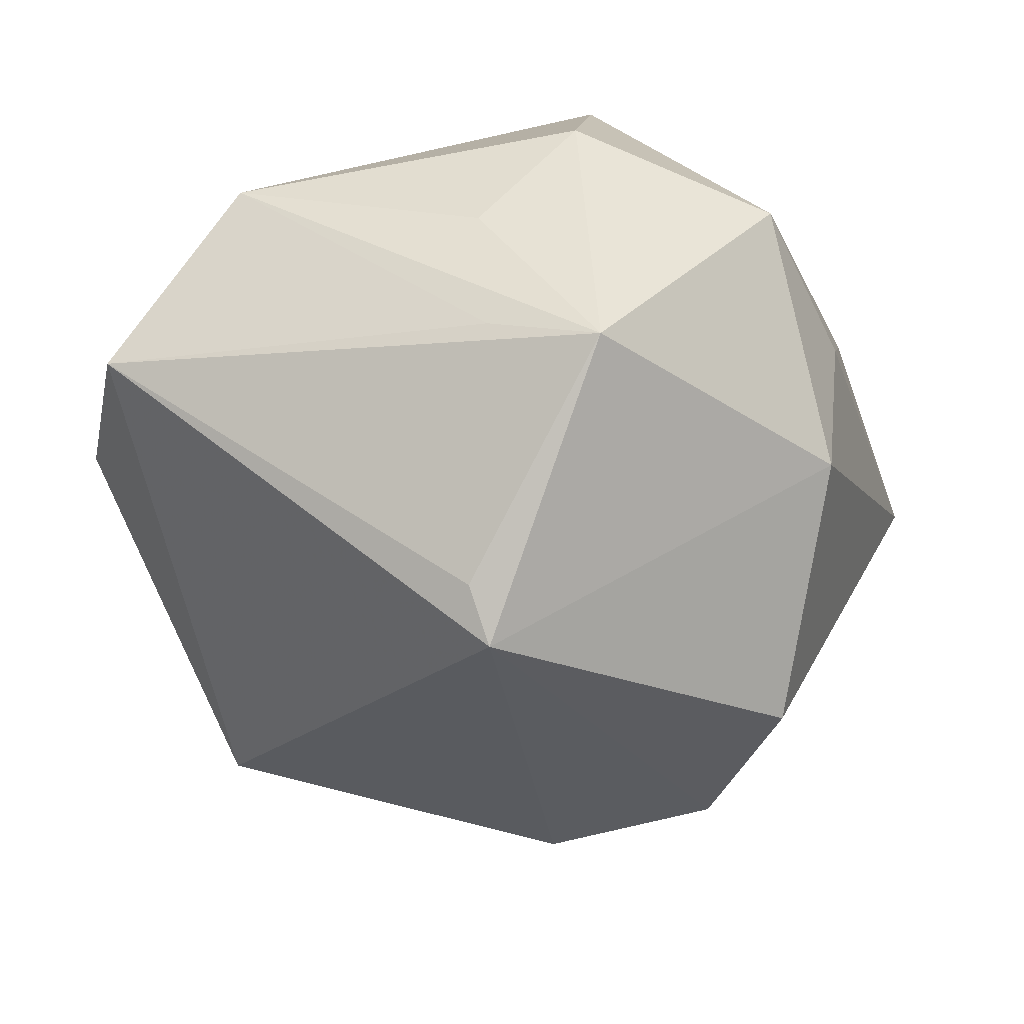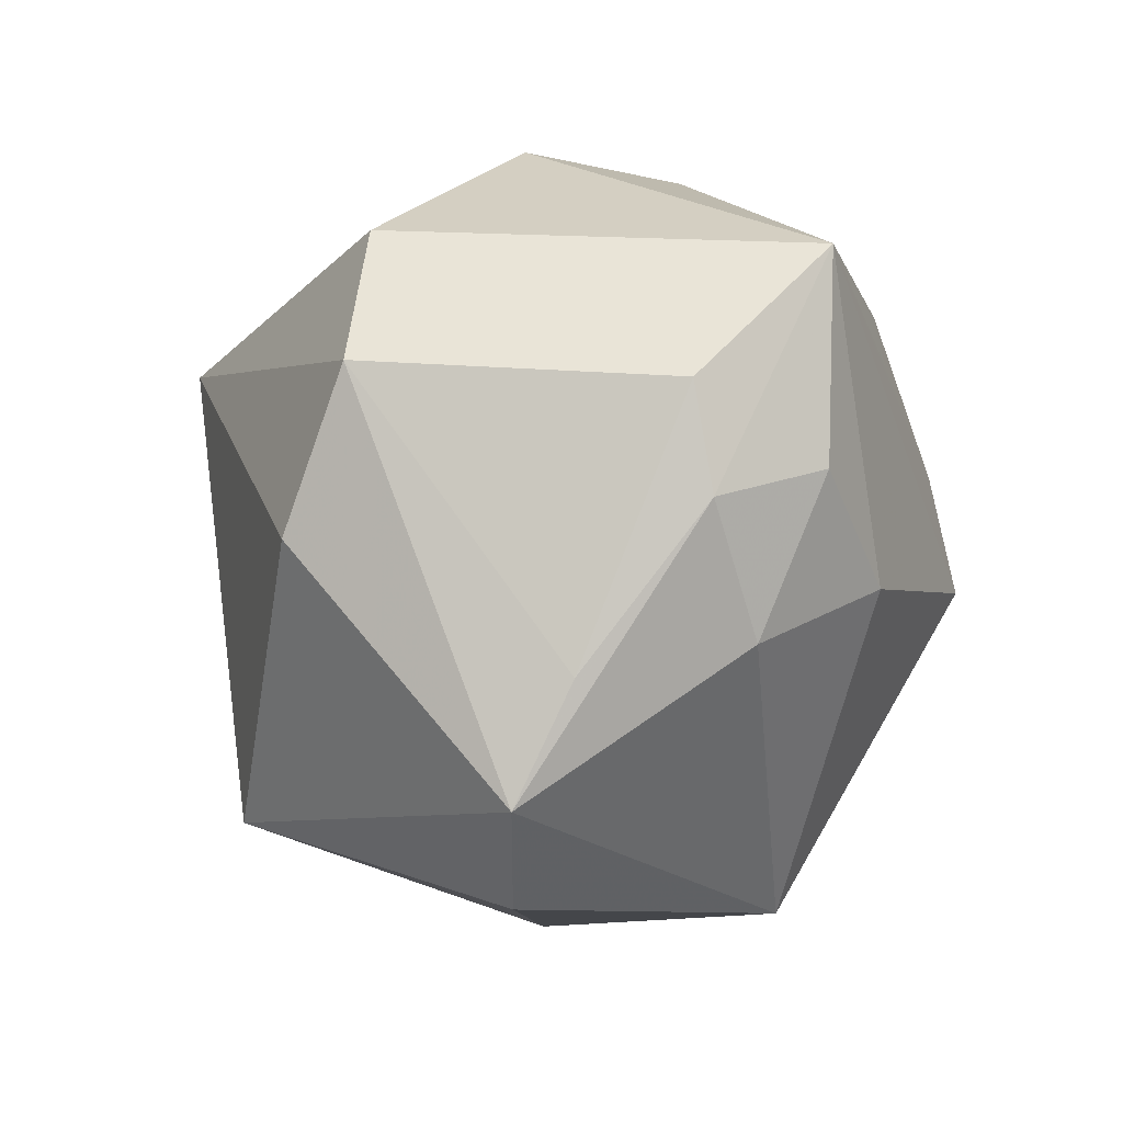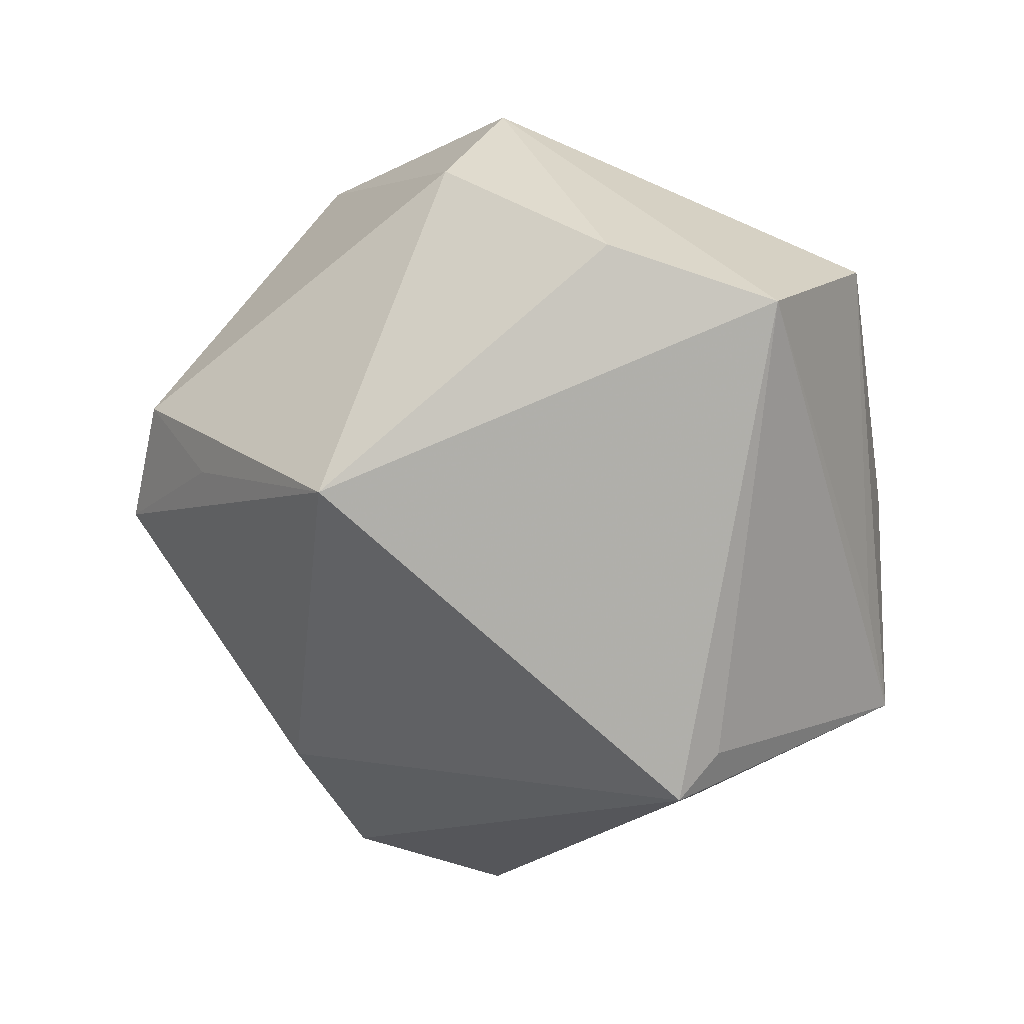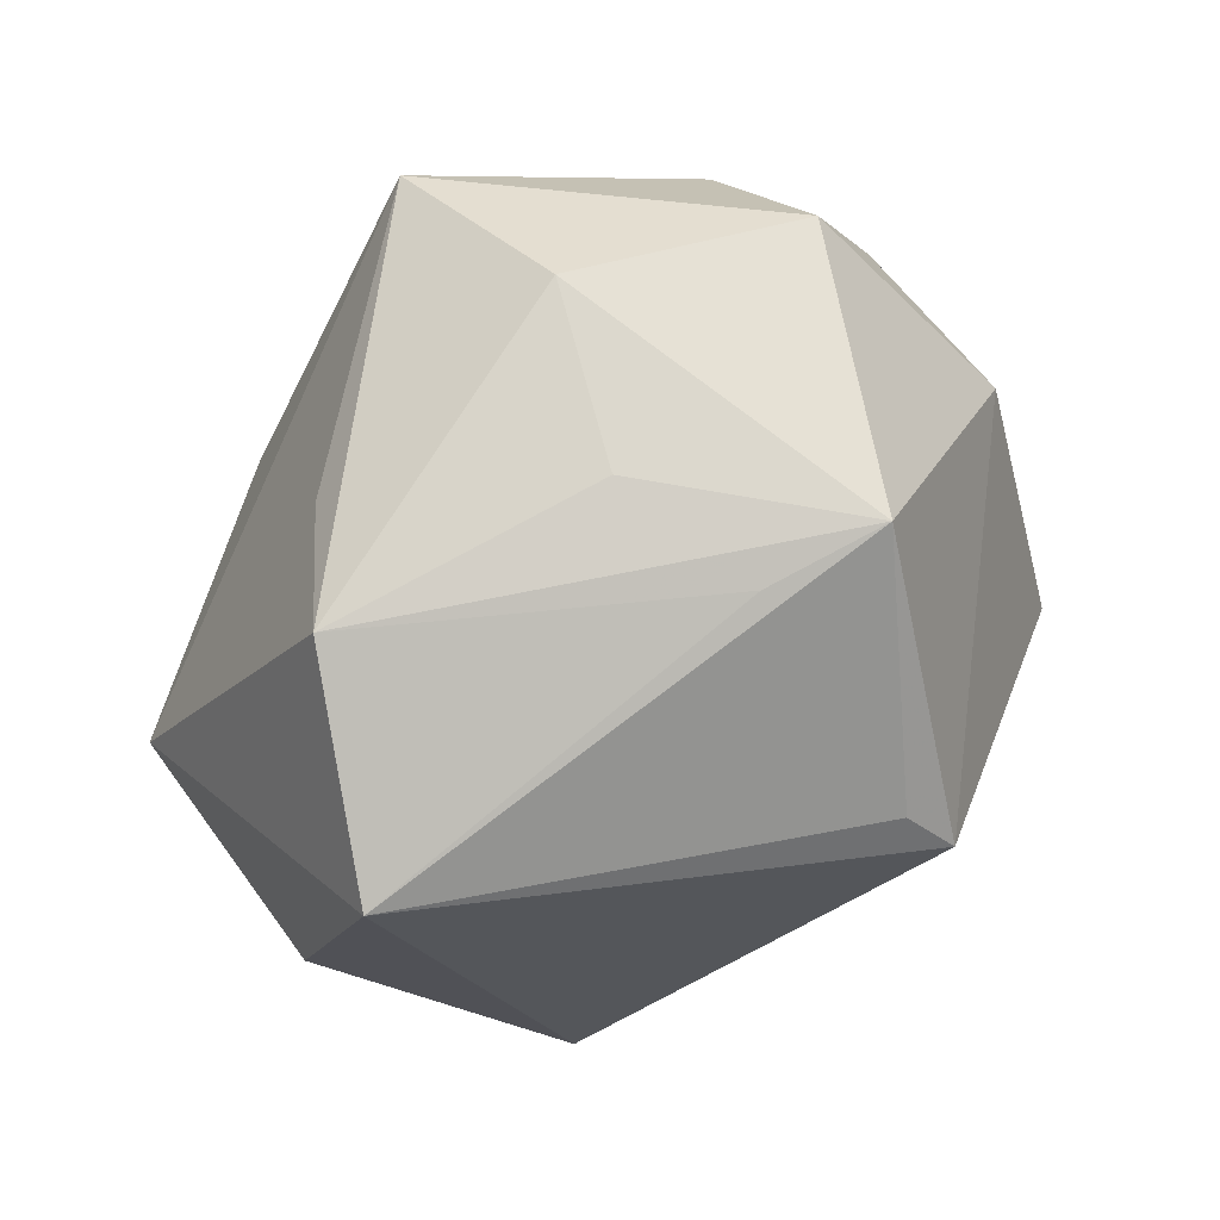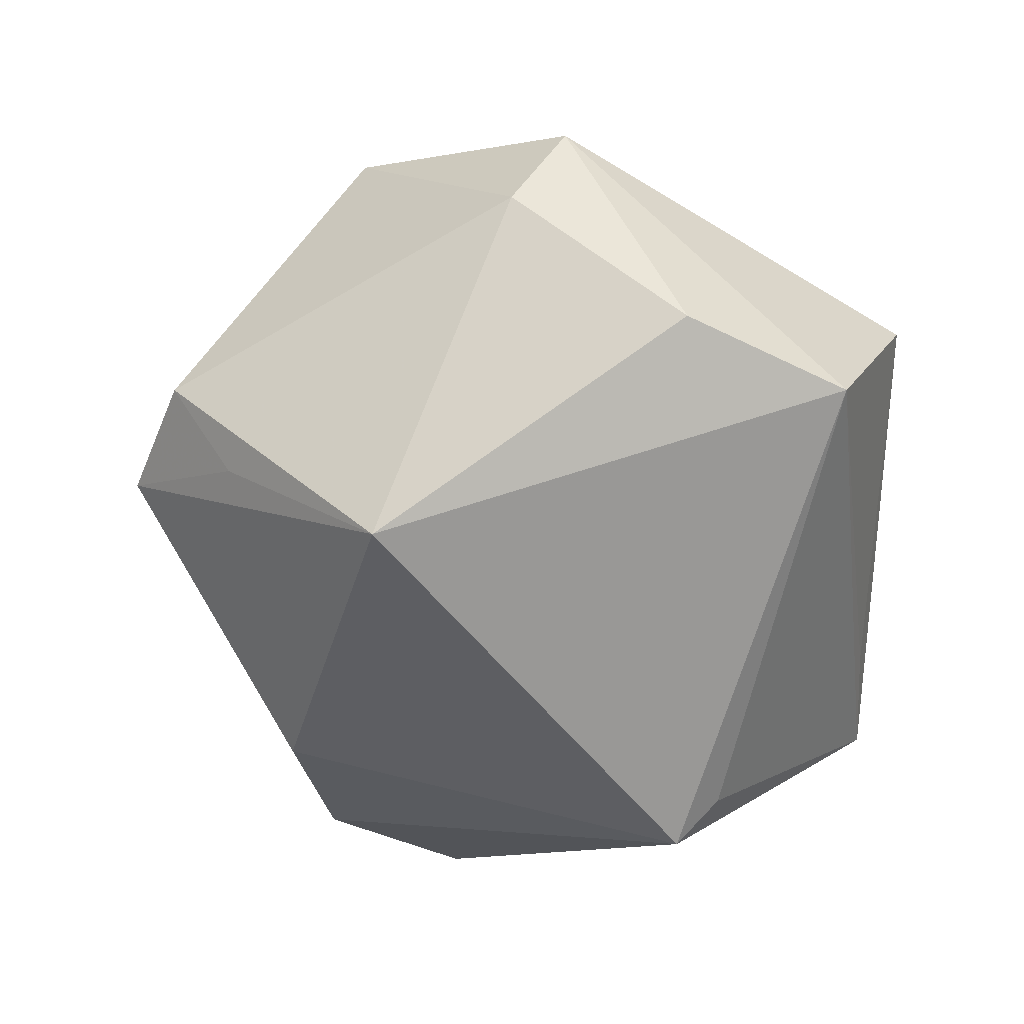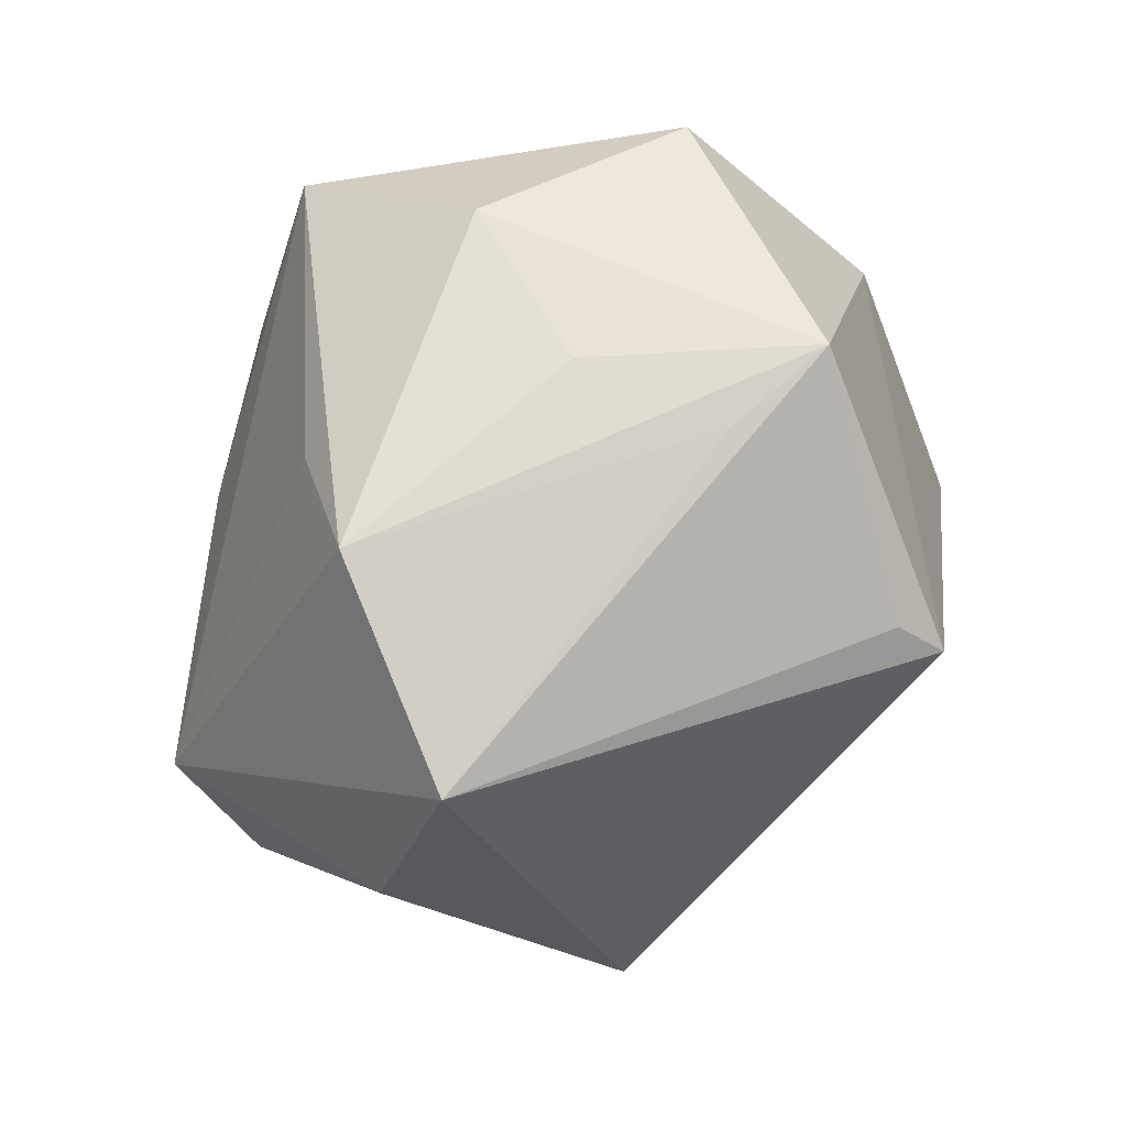
<metadata>
{"format":"obj","ext":"obj","renderer":"f3d","projection":"perspective","resolution":1024,"background":"white","views":[{"elev":-49.9,"azim":-177.9,"up":"+Z"},{"elev":-63.4,"azim":-111.1,"up":"+Y"},{"elev":-39.8,"azim":94.0,"up":"+Z"},{"elev":70.6,"azim":130.8,"up":"+Y"},{"elev":-31.2,"azim":84.1,"up":"+Z"},{"elev":59.8,"azim":116.6,"up":"+Y"}]}
</metadata>
<code>
v 0.002007 0.03897 -0.002408
v 0.02873 0.03638 0.008052
v -0.02574 -0.03428 0.005177
v -0.03941 0.009109 0.0126
v -0.01076 0.02902 0.0345
v -0.03135 0.02382 0.01416
v 0.04191 -0.00844 0.01364
v 0.02176 -0.02366 0.03258
v -0.006878 -0.04235 -0.001661
v 0.01312 0.004137 0.03378
v -0.03389 0.008295 0.02281
v -0.03431 -0.02869 -0.0001984
v 0.01976 -0.0372 -0.009124
v -0.01755 -0.02302 0.02732
v 0.005902 -0.04787 -0.003132
v -0.003939 -0.02855 -0.03111
v -0.02957 -0.02718 0.01606
v -0.03725 0.01866 -0.0008132
v 0.04284 0.02632 -0.009538
v -0.03526 0.01627 -0.01814
v 0.04718 0.00912 -0.00448
v 0.003526 0.01845 -0.03842
v 0.03999 -0.002281 0.02417
v 0.01859 0.03066 0.01786
v -0.01017 -0.0001618 0.04224
v -0.0217 -0.02313 -0.0313
v -0.01328 -0.03566 0.01485
v -0.01055 0.03836 -0.0231
v -0.04726 -0.01525 0.009874
v 0.001023 0.03649 -0.01827
v 0.001571 0.01403 -0.04296
v -0.02959 0.03636 0.0006591
v -0.008761 0.03975 0.01346
v -0.01804 0.009592 0.03671
v -0.0296 -0.007861 -0.0323
v 0.03256 -0.02181 -0.02376
v 0.01867 -0.04383 0.001776
v -0.03234 -0.0009174 0.02373
f 19 36 31
f 16 36 15
f 15 26 16
f 31 36 16
f 16 26 31
f 31 26 35
f 2 5 24
f 33 5 2
f 30 28 2
f 2 19 30
f 30 19 28
f 31 28 22
f 22 19 31
f 28 19 22
f 20 28 31
f 31 35 20
f 29 35 26
f 29 20 35
f 18 20 29
f 6 11 5
f 25 5 34
f 5 11 34
f 34 29 25
f 2 28 1
f 1 33 2
f 28 33 1
f 12 29 26
f 10 5 25
f 25 8 10
f 36 19 21
f 14 8 25
f 25 29 14
f 37 8 15
f 5 33 32
f 32 6 5
f 32 33 28
f 32 20 18
f 28 20 32
f 4 29 11
f 11 6 4
f 18 29 4
f 4 32 18
f 6 32 4
f 11 29 38
f 38 34 11
f 29 34 38
f 29 12 3
f 15 36 13
f 13 37 15
f 36 37 13
f 8 37 7
f 36 21 7
f 7 37 36
f 27 3 15
f 15 8 27
f 8 14 27
f 15 3 9
f 9 3 12
f 9 26 15
f 9 12 26
f 23 10 8
f 8 7 23
f 23 7 21
f 23 24 5
f 5 10 23
f 2 24 23
f 23 21 19
f 23 19 2
f 3 27 17
f 29 3 17
f 17 27 14
f 17 14 29

</code>
